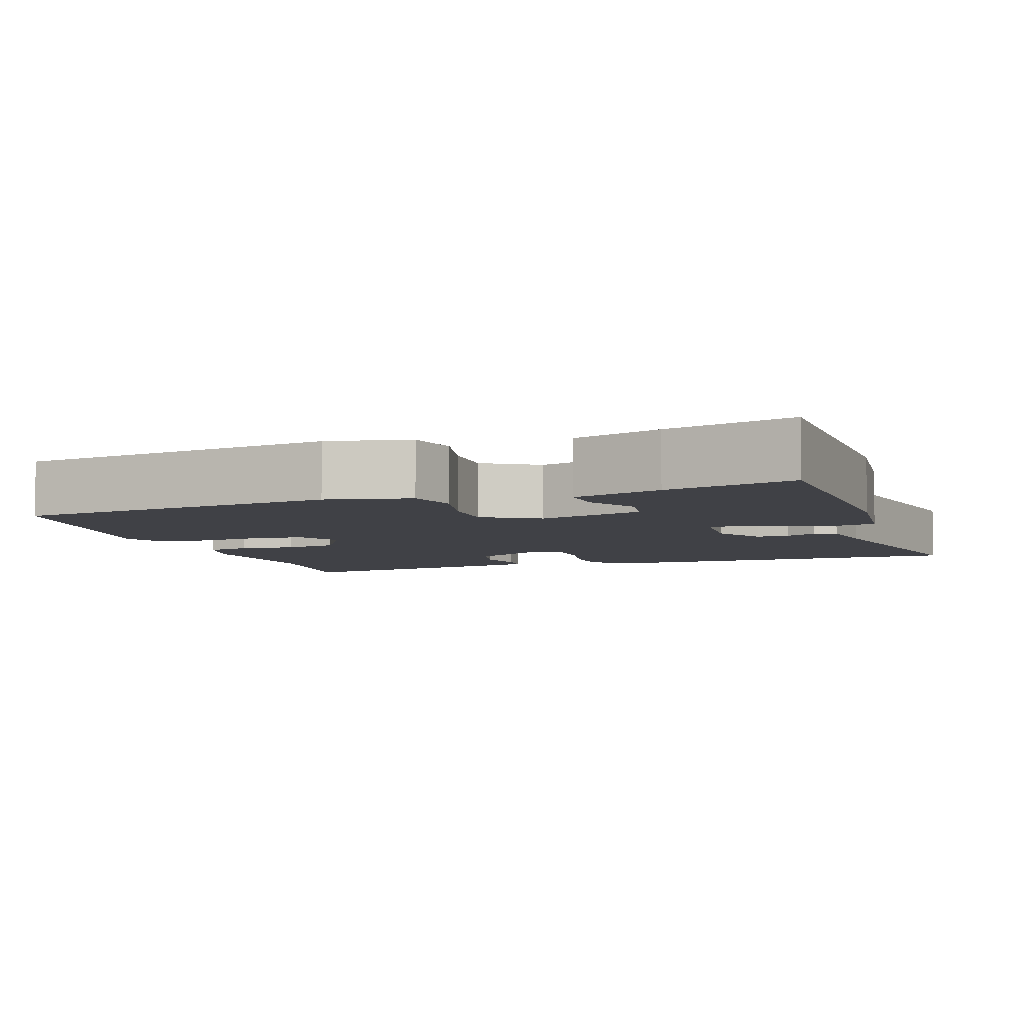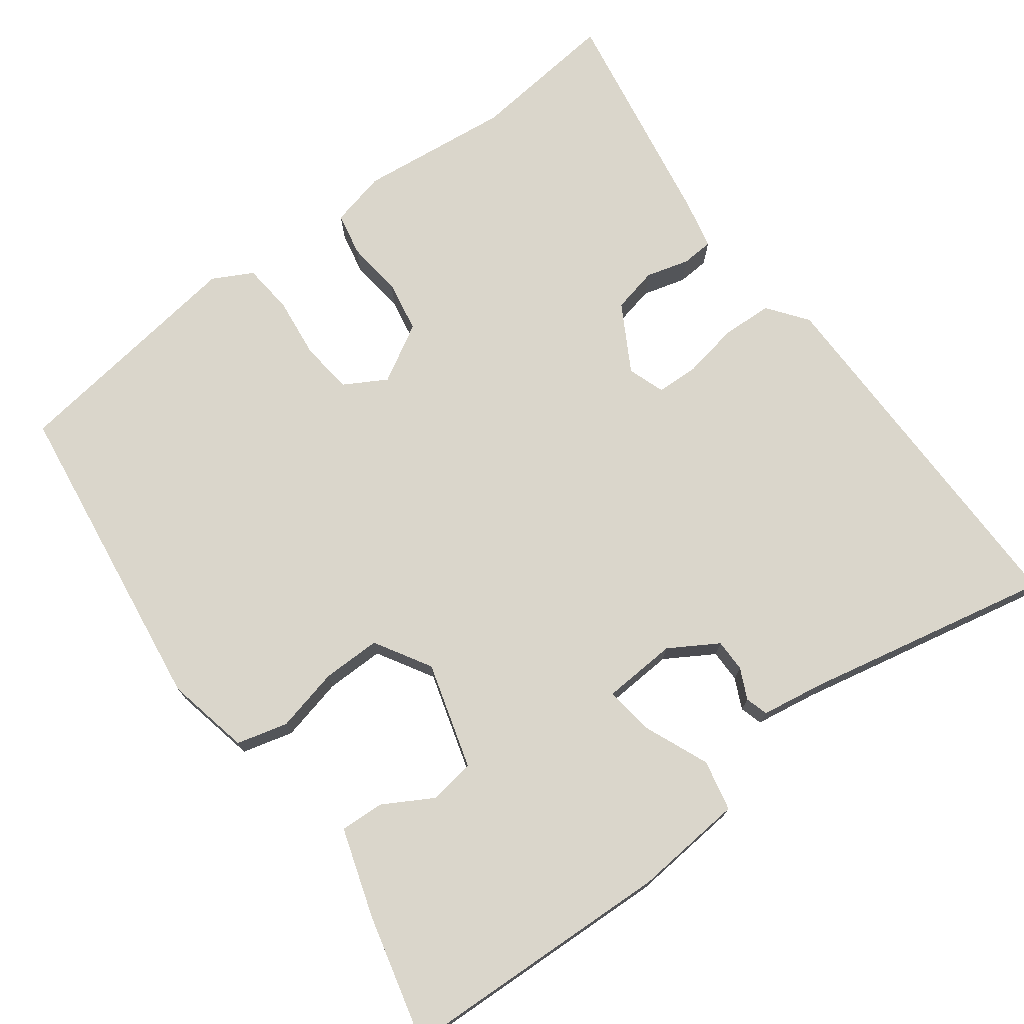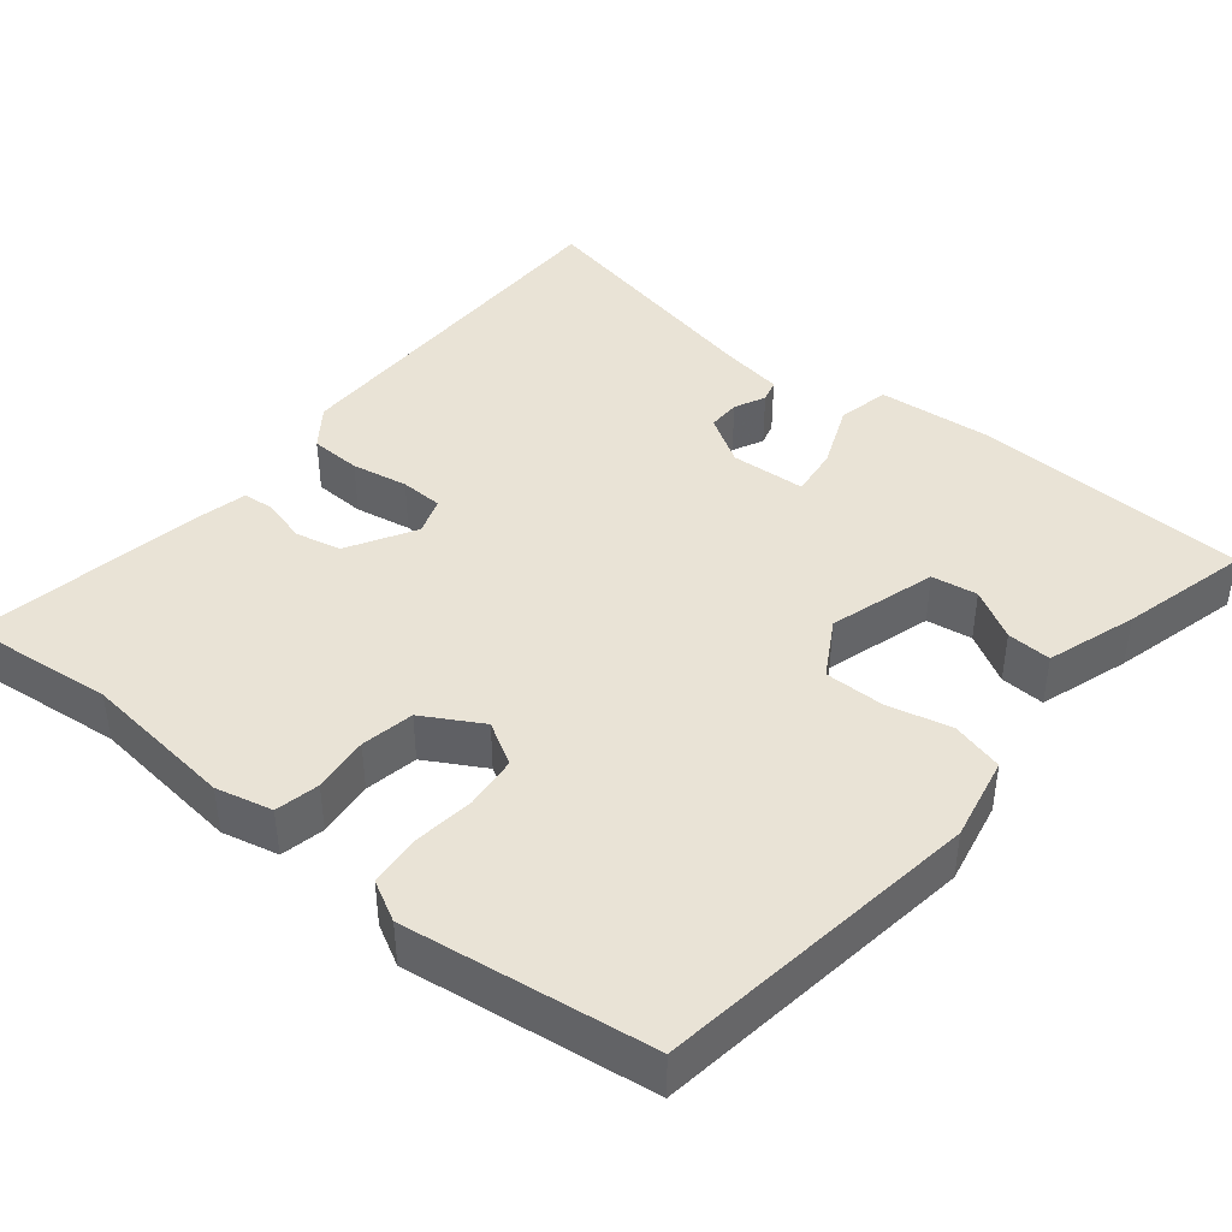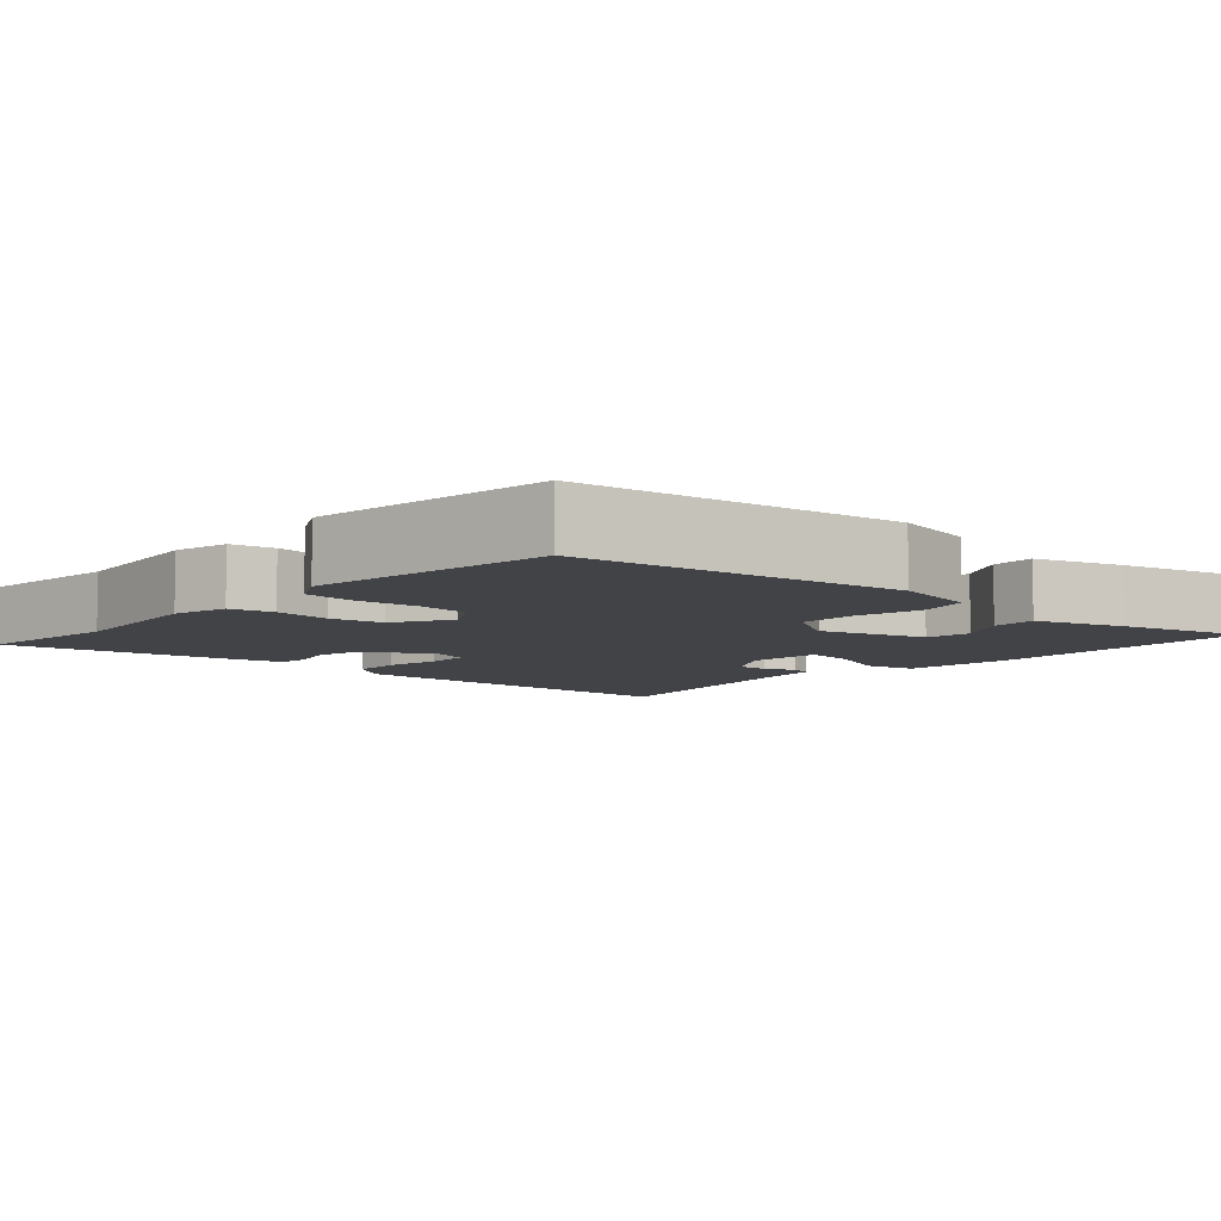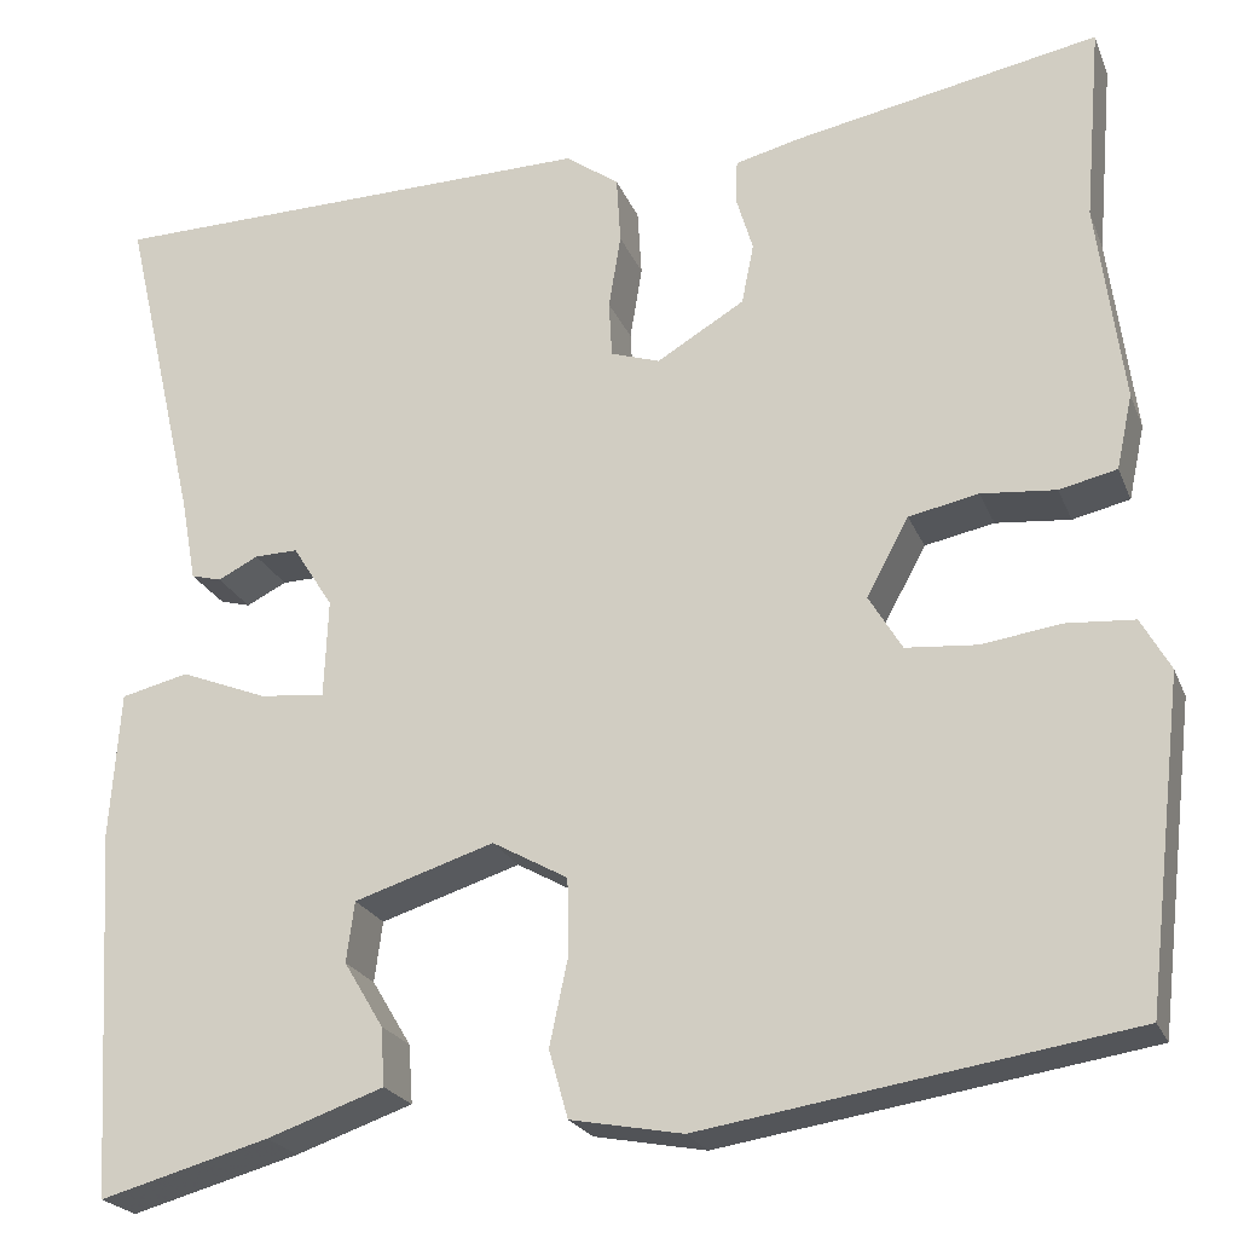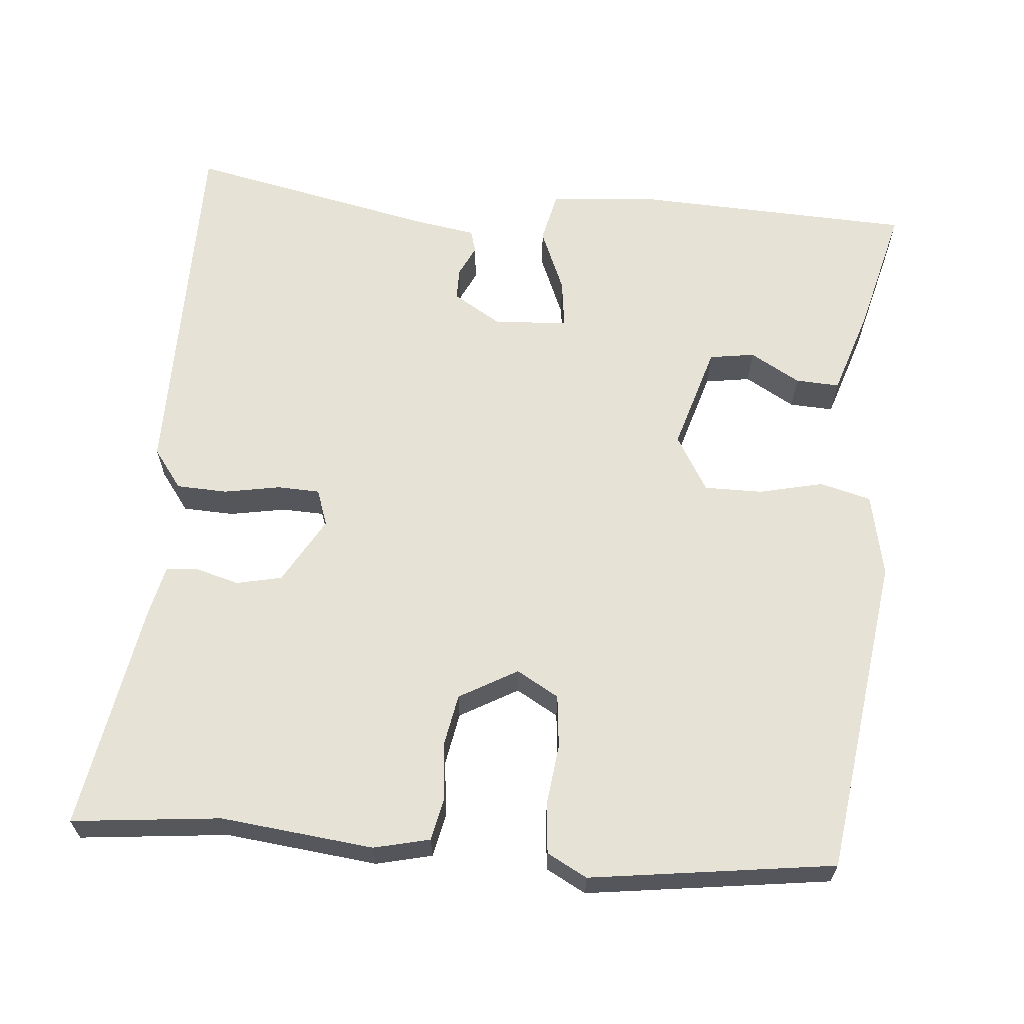
<metadata>
{"format":"obj","ext":"obj","renderer":"f3d","projection":"perspective","resolution":1024,"background":"white","views":[{"elev":-6.0,"azim":-162.6,"up":"+Y"},{"elev":73.9,"azim":-127.9,"up":"+Y"},{"elev":42.1,"azim":128.2,"up":"+Y"},{"elev":-7.3,"azim":136.8,"up":"+Y"},{"elev":-22.7,"azim":18.2,"up":"+Z"},{"elev":63.4,"azim":93.9,"up":"+Y"}]}
</metadata>
<code>
v -0.5 0.07 -0.5
v -0.522 0.07 -0.136
v -0.512 0.07 0.01
v -0.445 0.07 0.026
v -0.359 0.07 -0.008
v -0.294 0.07 -0.015
v -0.29 0.07 0.083
v -0.33 0.07 0.146
v -0.373 0.07 0.145
v -0.413 0.07 0.125
v -0.443 0.07 0.133
v -0.458 0.07 0.215
v -0.533 0.07 0.541
v -0.042 0.07 0.549
v 0.011 0.07 0.511
v 0.015 0.07 0.444
v 0.003 0.07 0.37
v 0.006 0.07 0.314
v 0.055 0.07 0.298
v 0.142 0.07 0.35
v 0.154 0.07 0.41
v 0.137 0.07 0.467
v 0.139 0.07 0.509
v 0.204 0.07 0.525
v 0.507 0.07 0.583
v 0.49 0.07 0.387
v 0.516 0.07 0.187
v 0.5 0.07 0.113
v 0.443 0.07 0.1
v 0.369 0.07 0.107
v 0.3 0.07 0.093
v 0.258 0.07 0.016
v 0.291 0.07 -0.039
v 0.361 0.07 -0.045
v 0.441 0.07 -0.034
v 0.508 0.07 -0.039
v 0.537 0.07 -0.091
v 0.499 0.07 -0.413
v 0.076 0.07 -0.479
v -0.035 0.07 -0.458
v -0.054 0.07 -0.391
v -0.036 0.07 -0.306
v -0.037 0.07 -0.229
v -0.112 0.07 -0.187
v -0.251 0.07 -0.231
v -0.259 0.07 -0.291
v -0.22 0.07 -0.356
v -0.216 0.07 -0.414
v -0.332 0.07 -0.454
v -0.5 0 -0.5
v -0.522 0 -0.136
v -0.512 0 0.01
v -0.445 0 0.026
v -0.359 0 -0.008
v -0.294 0 -0.015
v -0.29 0 0.083
v -0.33 0 0.146
v -0.373 0 0.145
v -0.413 0 0.125
v -0.443 0 0.133
v -0.458 0 0.215
v -0.533 0 0.541
v -0.042 0 0.549
v 0.011 0 0.511
v 0.015 0 0.444
v 0.003 0 0.37
v 0.006 0 0.314
v 0.055 0 0.298
v 0.142 0 0.35
v 0.154 0 0.41
v 0.137 0 0.467
v 0.139 0 0.509
v 0.204 0 0.525
v 0.507 0 0.583
v 0.49 0 0.387
v 0.516 0 0.187
v 0.5 0 0.113
v 0.443 0 0.1
v 0.369 0 0.107
v 0.3 0 0.093
v 0.258 0 0.016
v 0.291 0 -0.039
v 0.361 0 -0.045
v 0.441 0 -0.034
v 0.508 0 -0.039
v 0.537 0 -0.091
v 0.499 0 -0.413
v 0.076 0 -0.479
v -0.035 0 -0.458
v -0.054 0 -0.391
v -0.036 0 -0.306
v -0.037 0 -0.229
v -0.112 0 -0.187
v -0.251 0 -0.231
v -0.259 0 -0.291
v -0.22 0 -0.356
v -0.216 0 -0.414
v -0.332 0 -0.454
f 1 2 3
f 49 1 3
f 48 49 3
f 47 48 3
f 46 47 3
f 3 4 5
f 46 3 5
f 45 46 5
f 44 45 5 6
f 43 44 6 7
f 40 41 42
f 39 40 42
f 38 39 42
f 37 38 42
f 36 37 42
f 35 36 42
f 34 35 42
f 33 34 42 43
f 43 7 8
f 33 43 8
f 32 33 8
f 28 29 30
f 27 28 30
f 26 27 30
f 26 30 31
f 25 26 31
f 24 25 31
f 23 24 31
f 22 23 31
f 21 22 31
f 20 21 31 32
f 15 16 17
f 14 15 17
f 13 14 17
f 12 13 17
f 11 12 17
f 10 11 17
f 9 10 17
f 8 9 17 18
f 32 8 18 19
f 19 20 32
f 52 51 50
f 52 50 98
f 52 98 97
f 52 97 96
f 52 96 95
f 54 53 52
f 54 52 95
f 54 95 94
f 55 54 94 93
f 56 55 93 92
f 91 90 89
f 91 89 88
f 91 88 87
f 91 87 86
f 91 86 85
f 91 85 84
f 91 84 83
f 92 91 83 82
f 57 56 92
f 57 92 82
f 57 82 81
f 79 78 77
f 79 77 76
f 79 76 75
f 80 79 75
f 80 75 74
f 80 74 73
f 80 73 72
f 80 72 71
f 80 71 70
f 81 80 70 69
f 66 65 64
f 66 64 63
f 66 63 62
f 66 62 61
f 66 61 60
f 66 60 59
f 66 59 58
f 67 66 58 57
f 68 67 57 81
f 81 69 68
f 1 50 51 2
f 2 51 52 3
f 3 52 53 4
f 4 53 54 5
f 5 54 55 6
f 6 55 56 7
f 7 56 57 8
f 8 57 58 9
f 9 58 59 10
f 10 59 60 11
f 11 60 61 12
f 12 61 62 13
f 13 62 63 14
f 14 63 64 15
f 15 64 65 16
f 16 65 66 17
f 17 66 67 18
f 18 67 68 19
f 19 68 69 20
f 20 69 70 21
f 21 70 71 22
f 22 71 72 23
f 23 72 73 24
f 24 73 74 25
f 25 74 75 26
f 26 75 76 27
f 27 76 77 28
f 28 77 78 29
f 29 78 79 30
f 30 79 80 31
f 31 80 81 32
f 32 81 82 33
f 33 82 83 34
f 34 83 84 35
f 35 84 85 36
f 36 85 86 37
f 37 86 87 38
f 38 87 88 39
f 39 88 89 40
f 40 89 90 41
f 41 90 91 42
f 42 91 92 43
f 43 92 93 44
f 44 93 94 45
f 45 94 95 46
f 46 95 96 47
f 47 96 97 48
f 48 97 98 49
f 49 98 50 1

</code>
